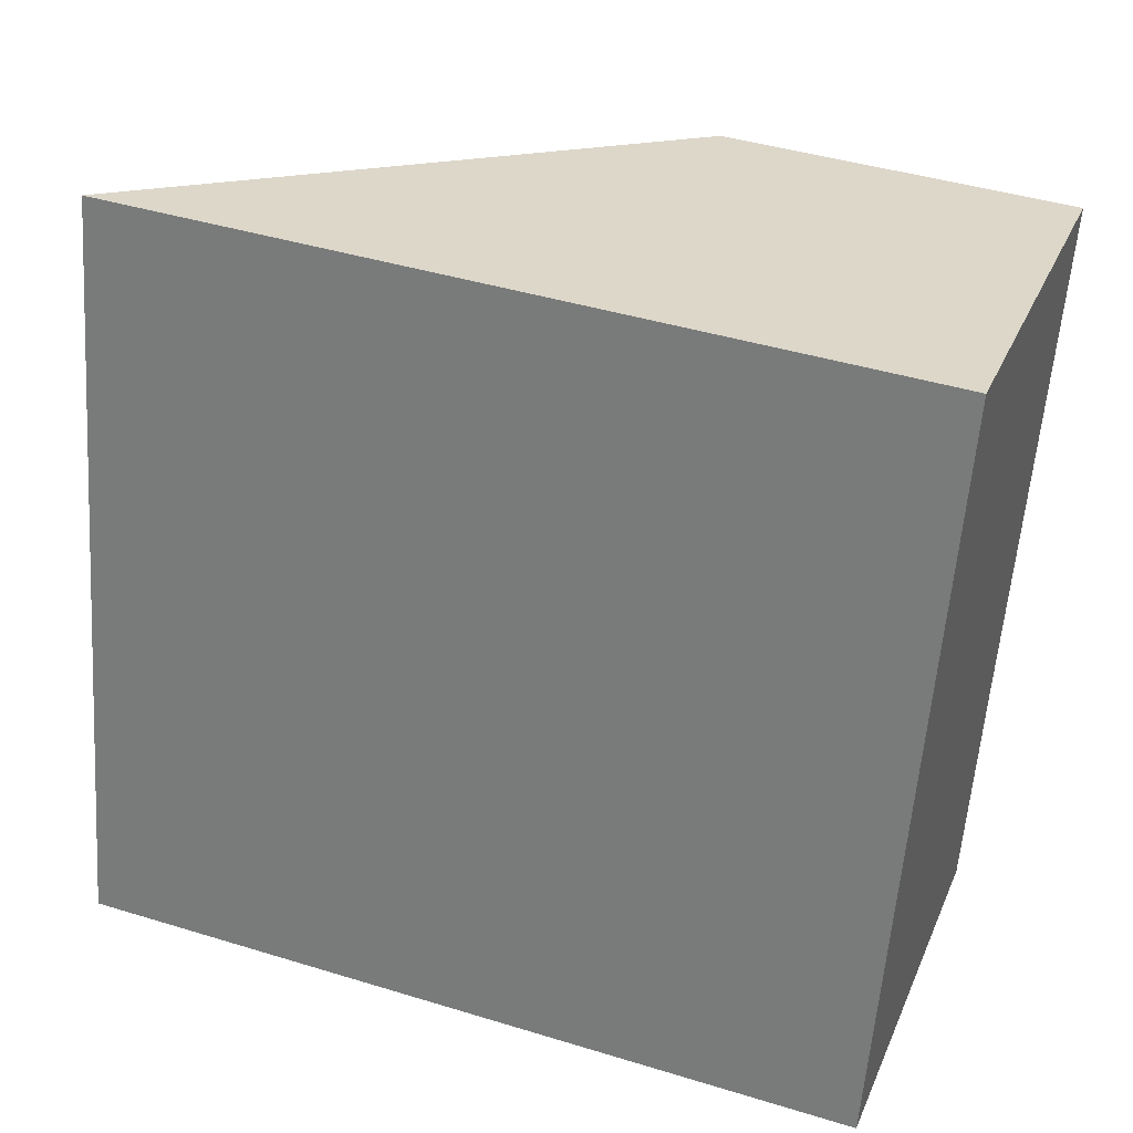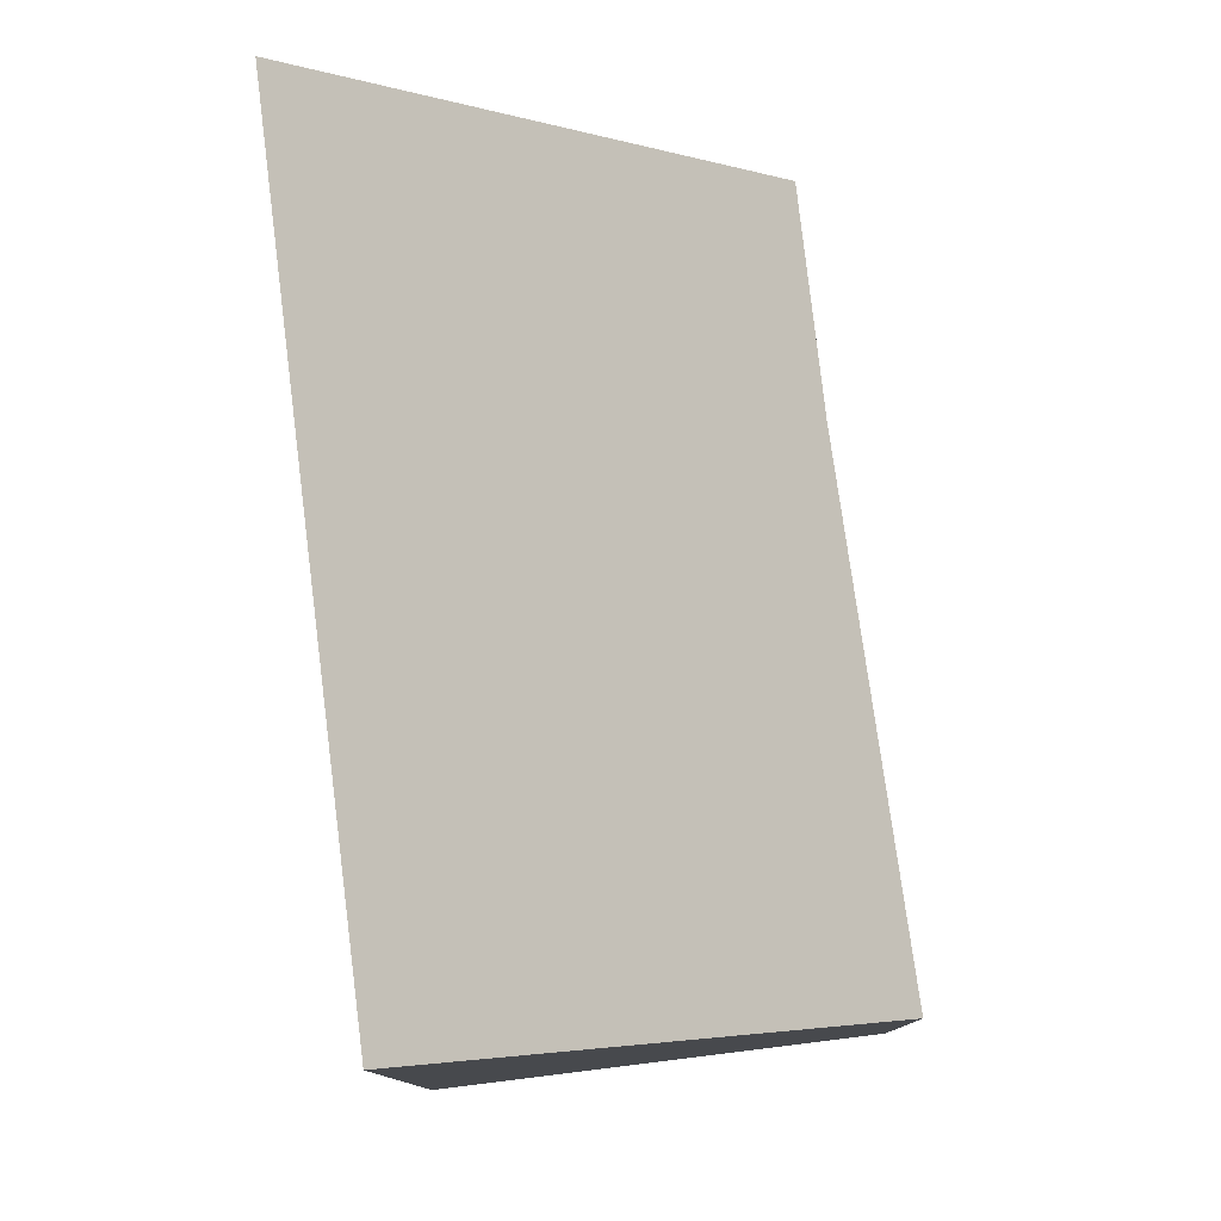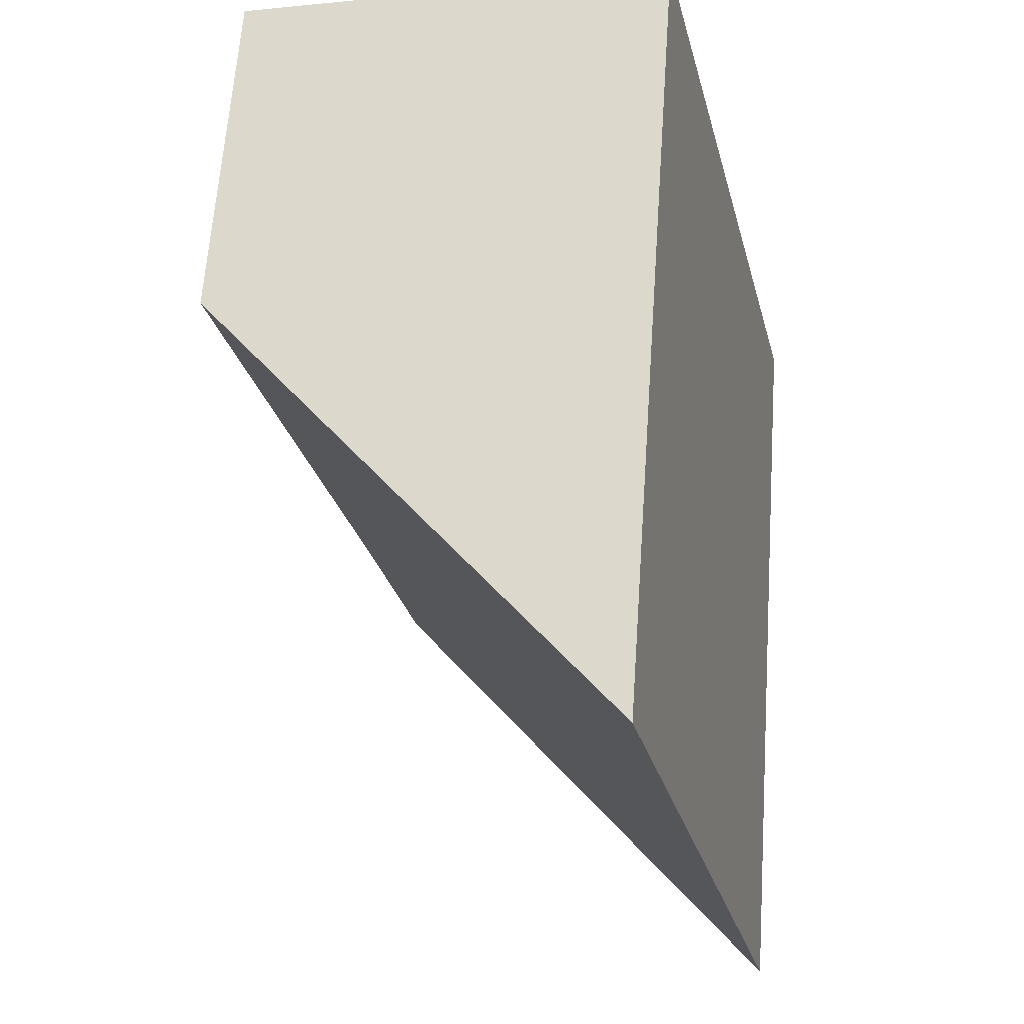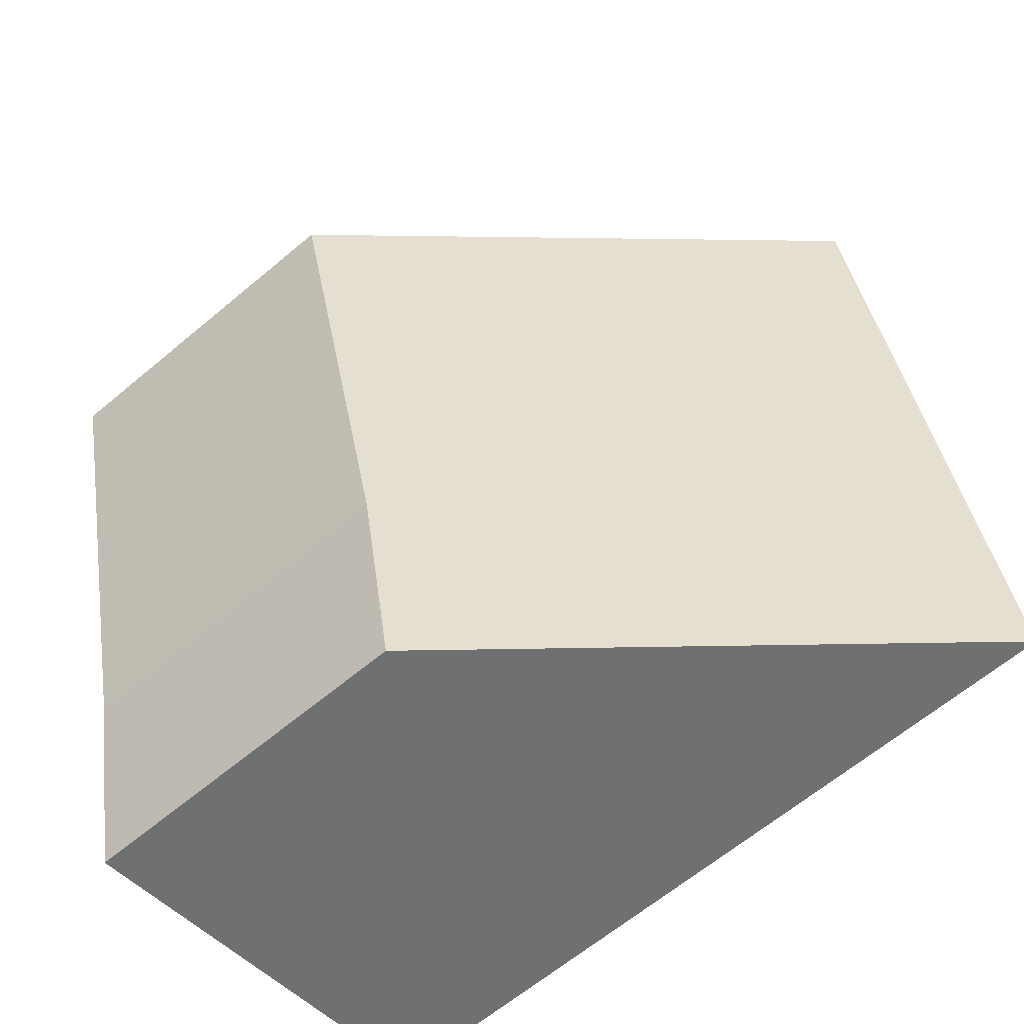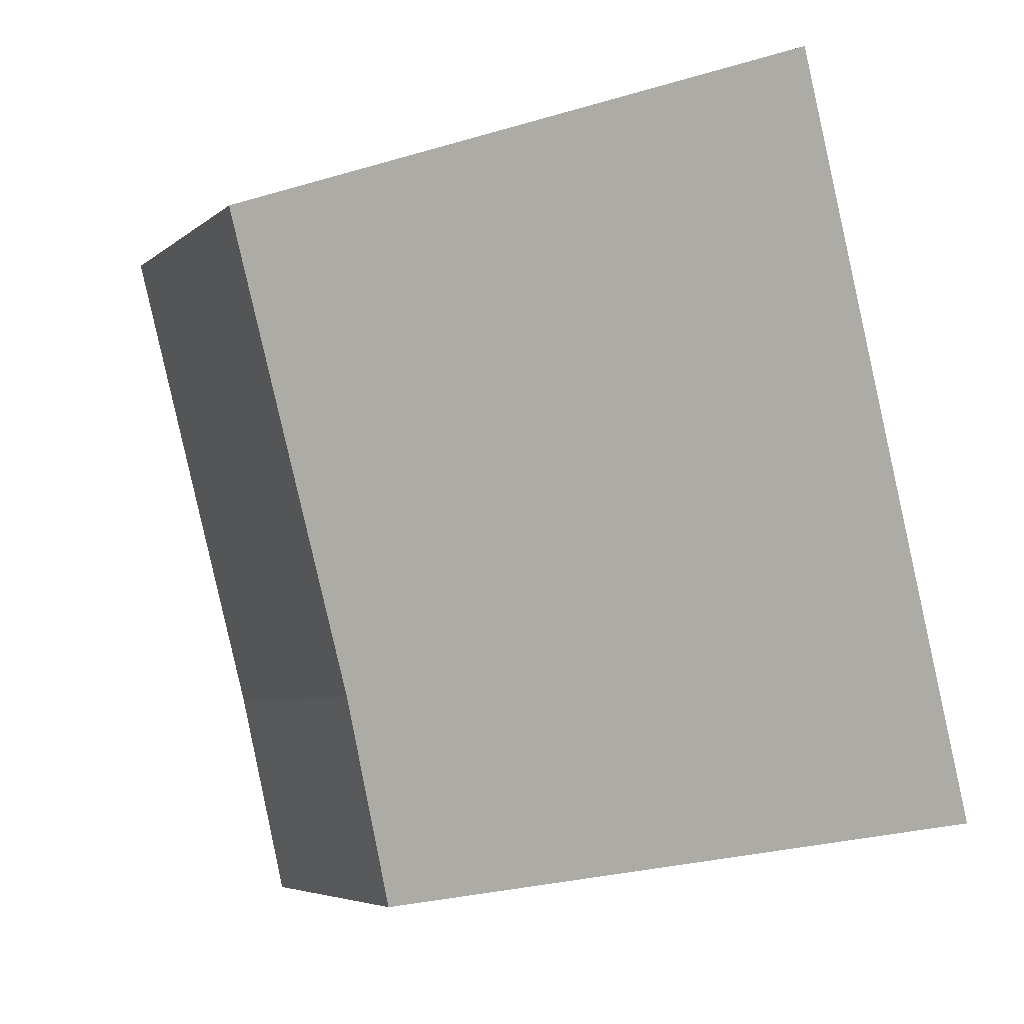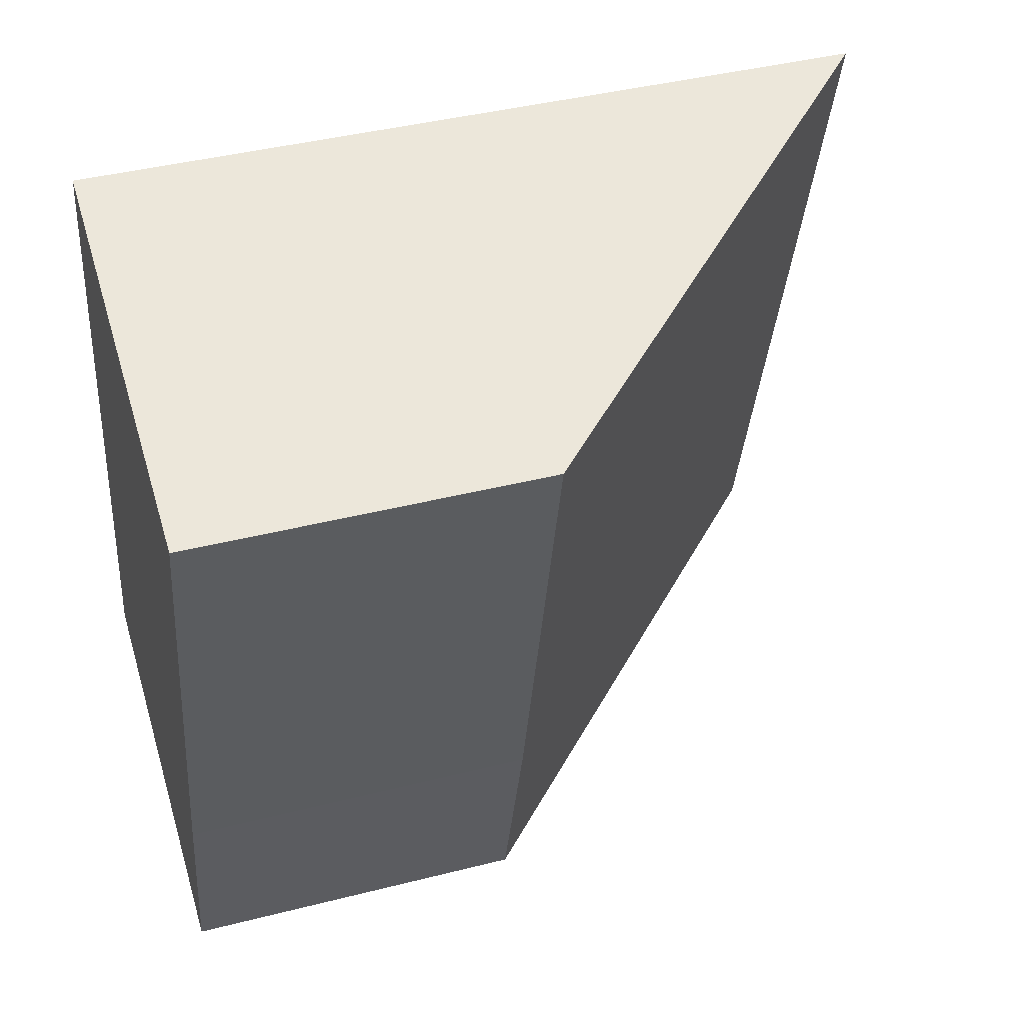
<metadata>
{"format":"obj","ext":"obj","renderer":"f3d","projection":"perspective","resolution":1024,"background":"white","views":[{"elev":42.2,"azim":-69.8,"up":"+Z"},{"elev":79.7,"azim":6.3,"up":"+Y"},{"elev":63.3,"azim":-176.0,"up":"+Z"},{"elev":-64.2,"azim":130.2,"up":"+Z"},{"elev":-5.3,"azim":156.1,"up":"+Z"},{"elev":41.6,"azim":72.9,"up":"+Z"}]}
</metadata>
<code>
v 0.494 0.01244 5.72
v 0.4707 0.01133 5.622
v 0.4707 -0.09353 5.622
v 0.494 -0.09353 5.72
v 0.4707 0.01133 5.622
v 0.5272 -0.04662 5.609
v 0.5272 -0.09353 5.609
v 0.4707 -0.09353 5.622
v 0.5272 -0.04662 5.609
v 0.5338 -0.04597 5.638
v 0.5338 -0.09353 5.638
v 0.5272 -0.09353 5.609
v 0.494 -0.09353 5.72
v 0.4707 -0.09353 5.622
v 0.5272 -0.09353 5.609
v 0.5338 -0.09353 5.638
v 0.5514 -0.09353 5.706
v 0.5514 -0.04662 5.706
v 0.494 0.01244 5.72
v 0.494 -0.09353 5.72
v 0.5514 -0.09353 5.706
v 0.5338 -0.04597 5.638
v 0.4707 0.01133 5.622
v 0.494 0.01244 5.72
v 0.5272 -0.04662 5.609
v 0.5514 -0.04662 5.706
v 0.5338 -0.04597 5.638
v 0.5514 -0.04662 5.706
v 0.5514 -0.09353 5.706
v 0.5338 -0.09353 5.638
f 1 2 3
f 1 3 4
f 5 6 7
f 5 7 8
f 9 10 11
f 9 11 12
f 13 14 15
f 13 15 16
f 17 13 16
f 18 19 20
f 18 20 21
f 22 23 24
f 25 23 22
f 26 22 24
f 27 28 29
f 27 29 30

</code>
